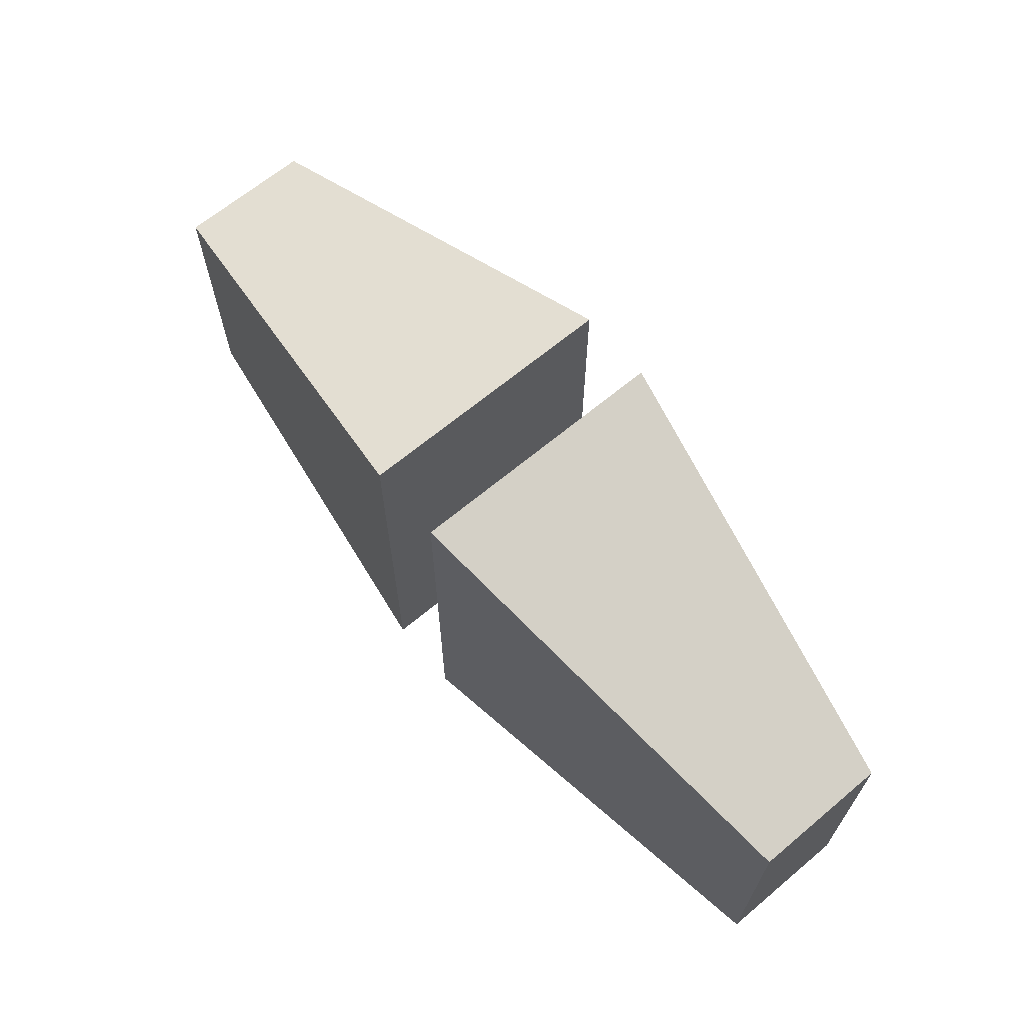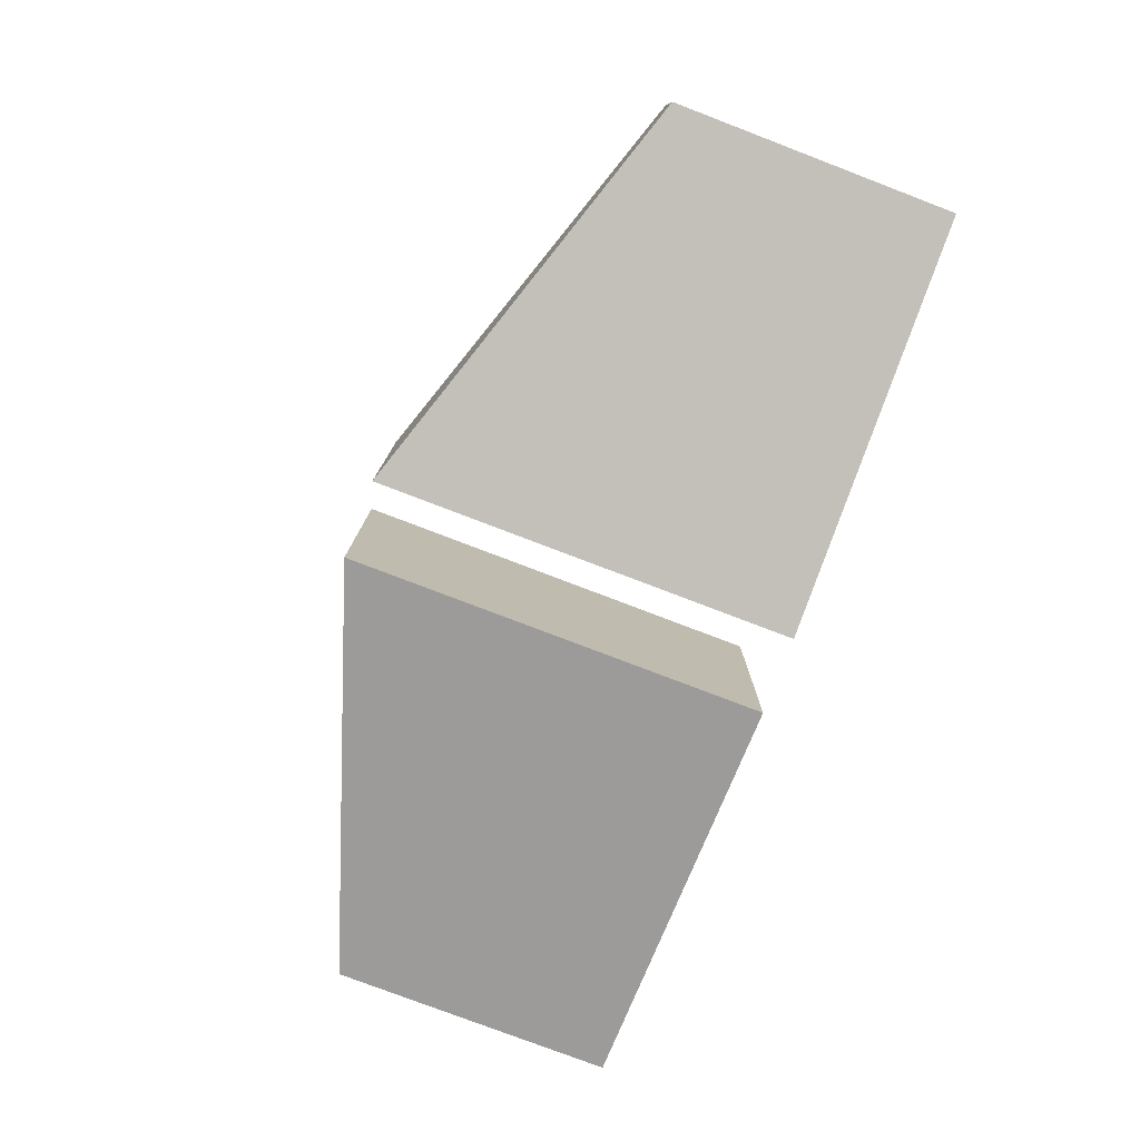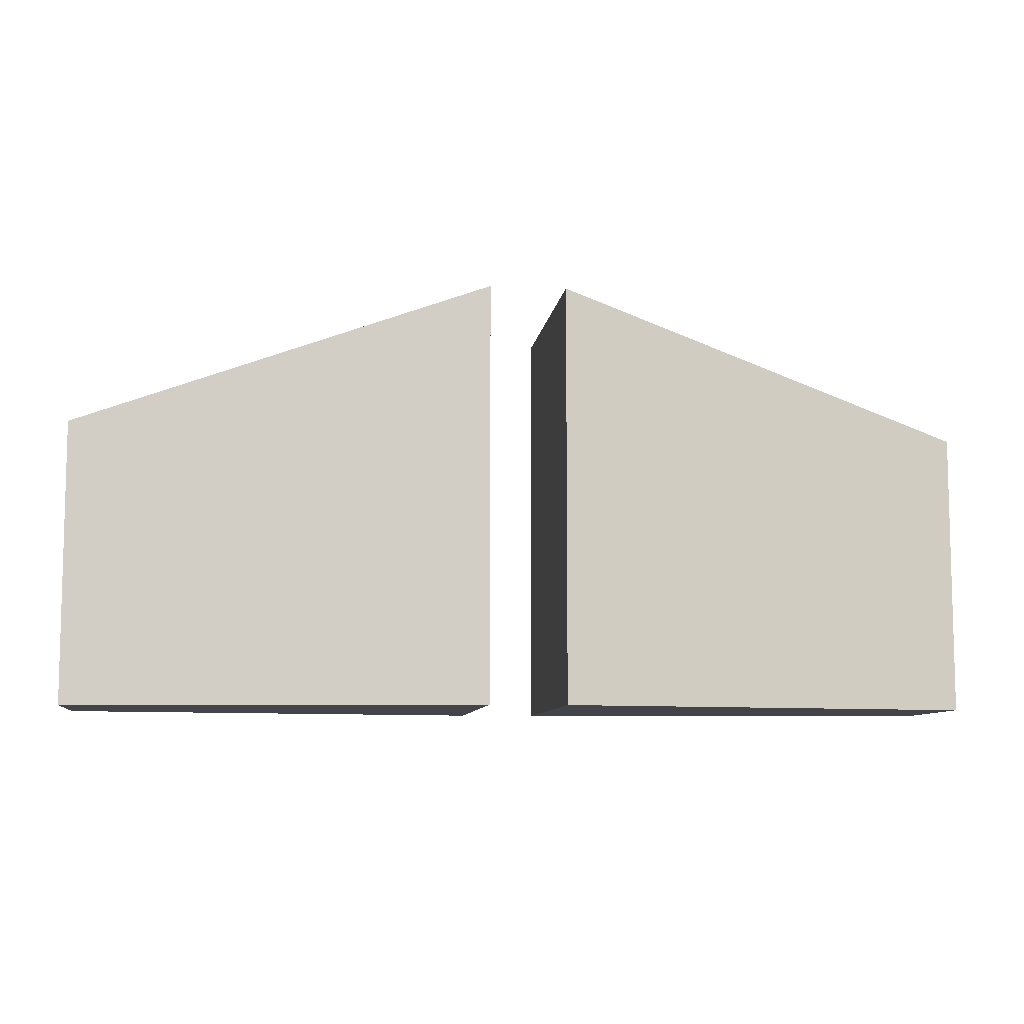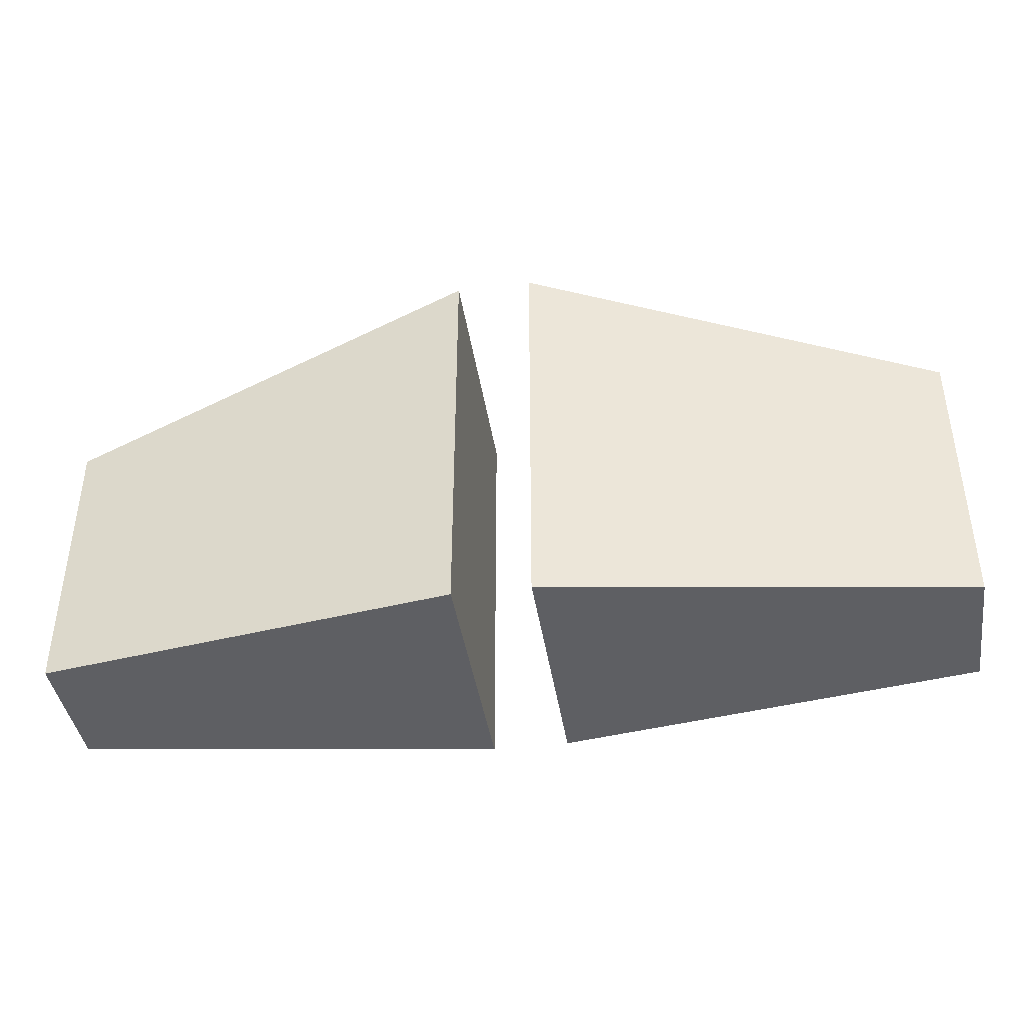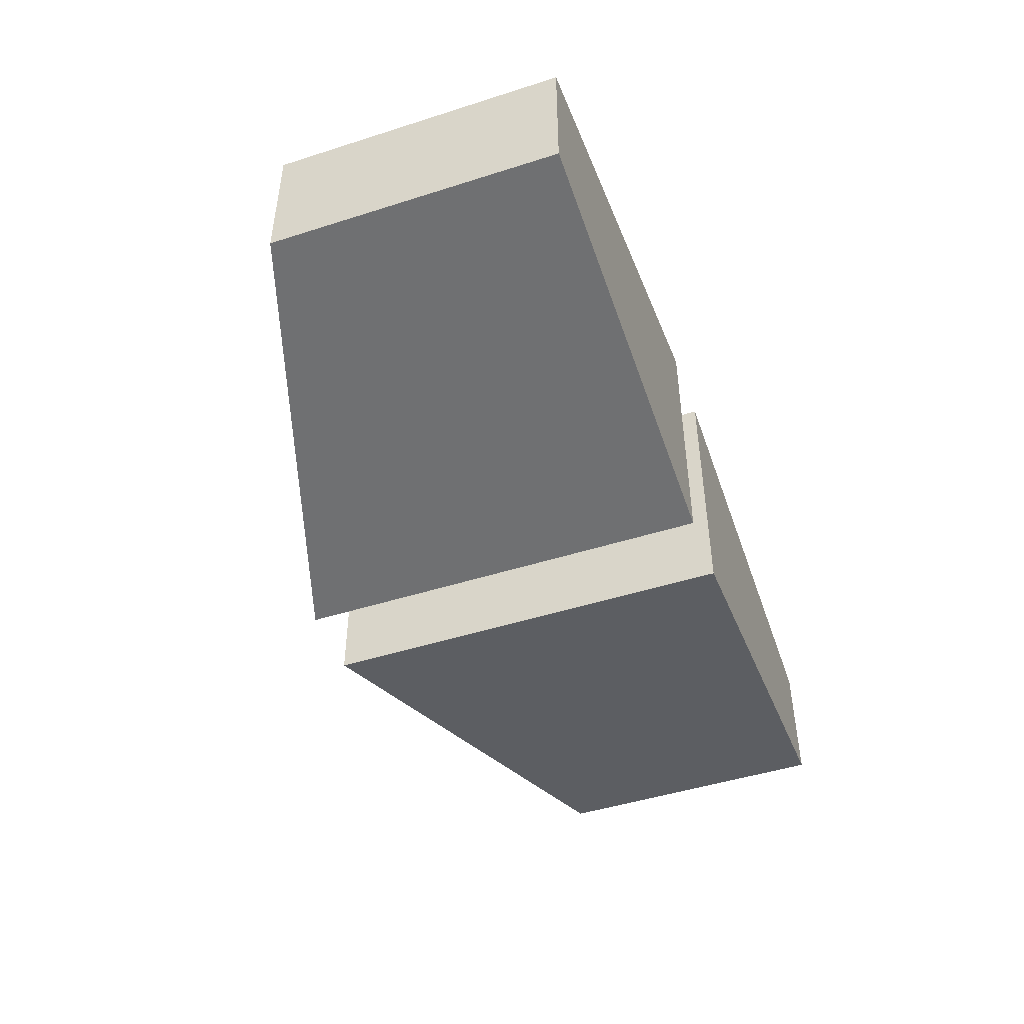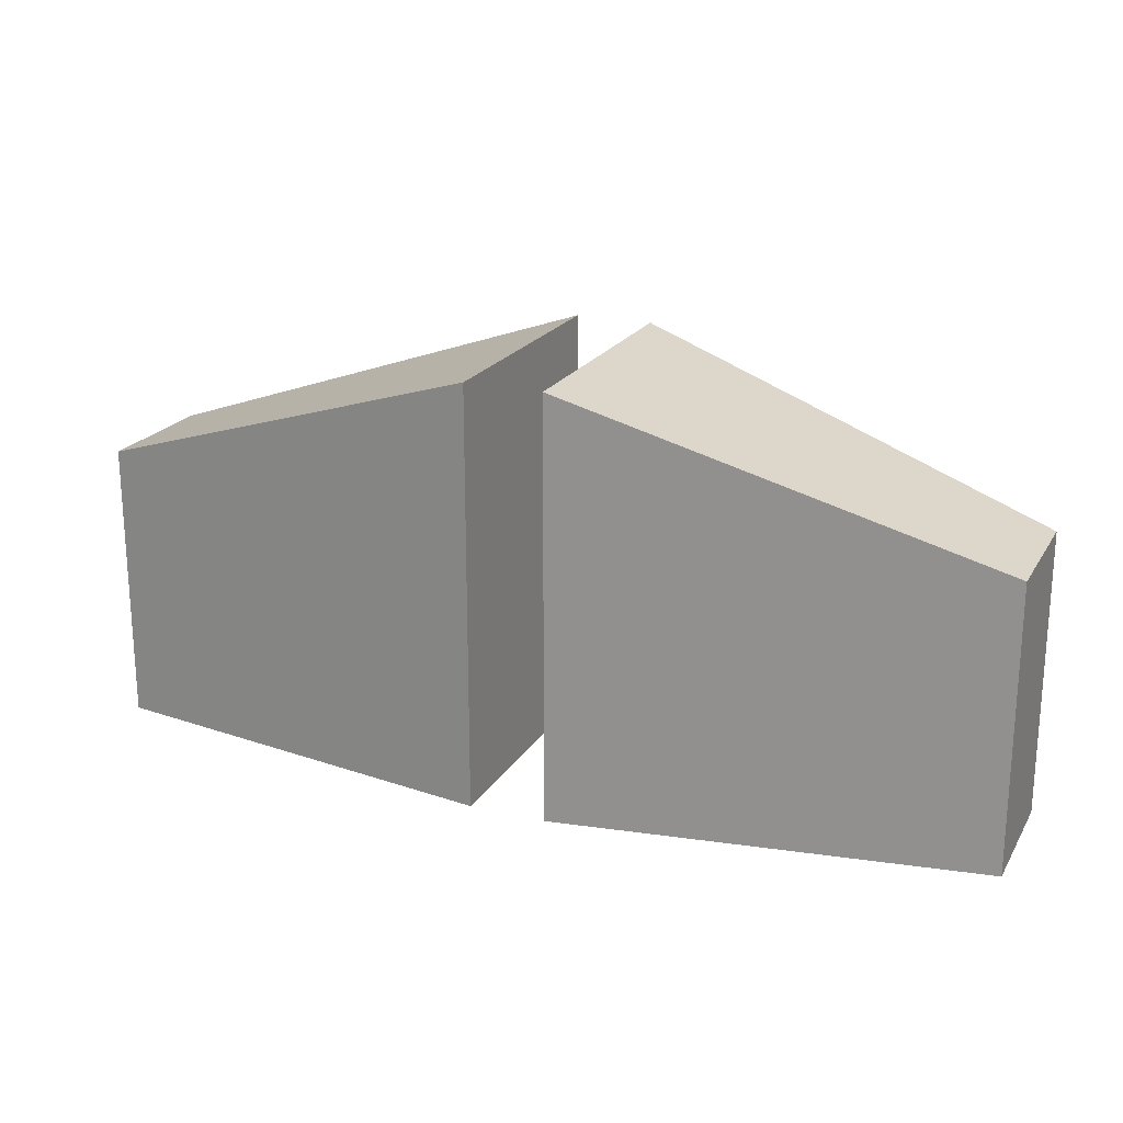
<metadata>
{"format":"obj","ext":"obj","renderer":"f3d","projection":"perspective","resolution":1024,"background":"white","views":[{"elev":66.1,"azim":50.0,"up":"+Y"},{"elev":-78.4,"azim":-110.9,"up":"+Z"},{"elev":-8.5,"azim":172.8,"up":"+Y"},{"elev":-40.9,"azim":-171.4,"up":"+Y"},{"elev":-47.0,"azim":-70.1,"up":"+Z"},{"elev":20.9,"azim":23.1,"up":"+Y"}]}
</metadata>
<code>
g default
v 0.06921 0 0
v 0.8244 0 -0.1162
v 0.06921 0.7573 0
v 0.8244 0.5119 -0.1162
v 0.06921 0.7573 -0.475
v 0.8244 0.5119 -0.3588
v 0.06921 0 -0.475
v 0.8244 0 -0.3588
v -0.06921 0 0
v -0.8244 0 -0.1162
v -0.06921 0.7573 0
v -0.8244 0.5119 -0.1162
v -0.06921 0.7573 -0.475
v -0.8244 0.5119 -0.3588
v -0.06921 0 -0.475
v -0.8244 0 -0.3588
g api_gateway V1
f 1 2 4 3
f 3 4 6 5
f 5 6 8 7
f 7 8 2 1
f 2 8 6 4
f 7 1 3 5
f 9 11 12 10
f 11 13 14 12
f 13 15 16 14
f 15 9 10 16
f 10 12 14 16
f 15 13 11 9

</code>
